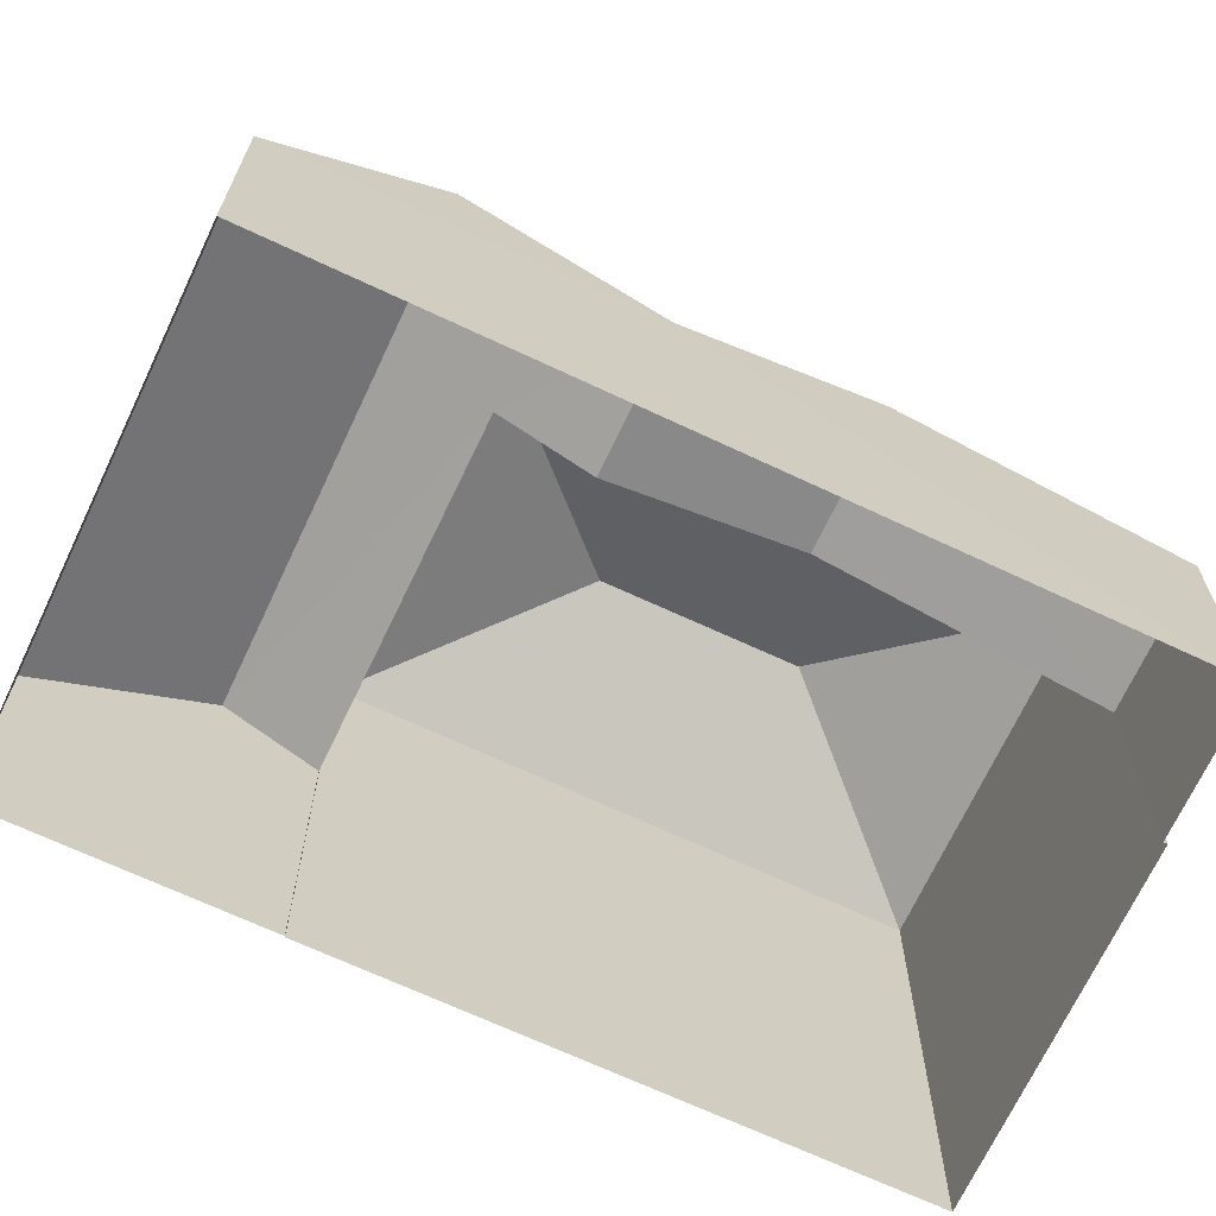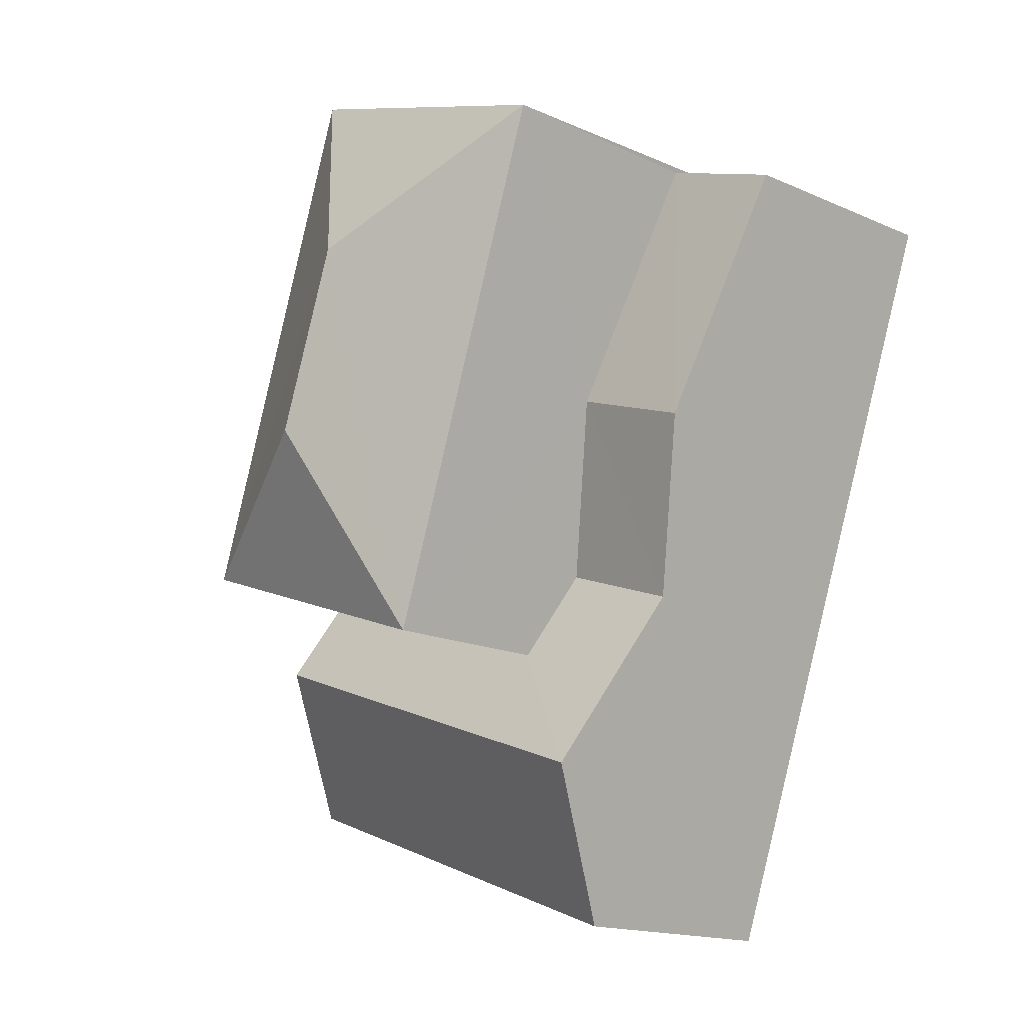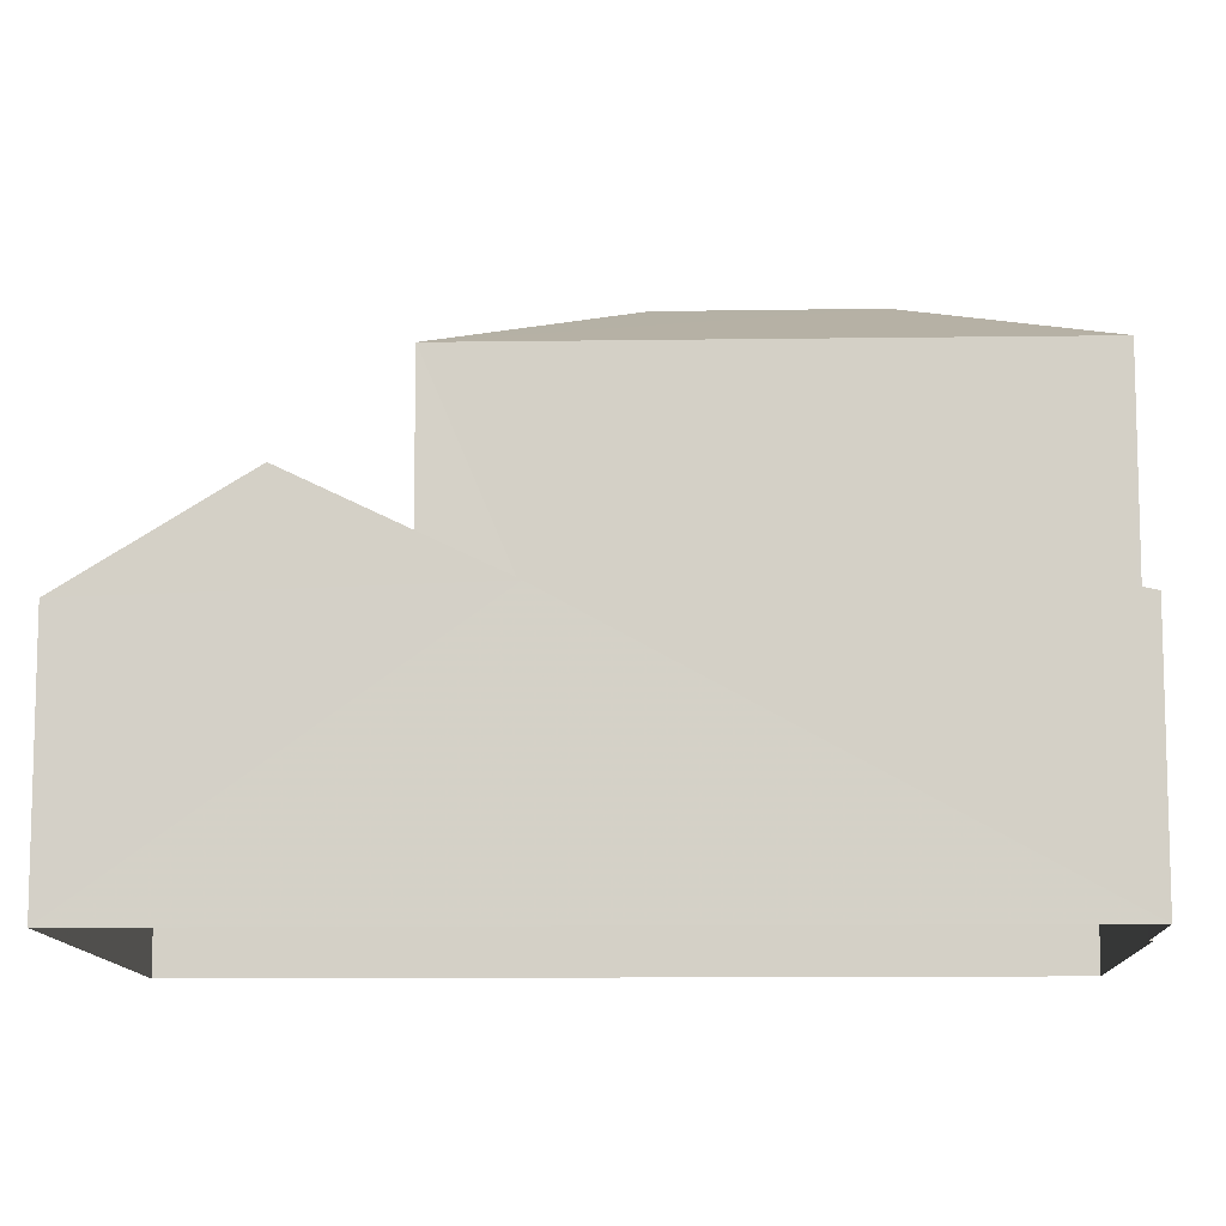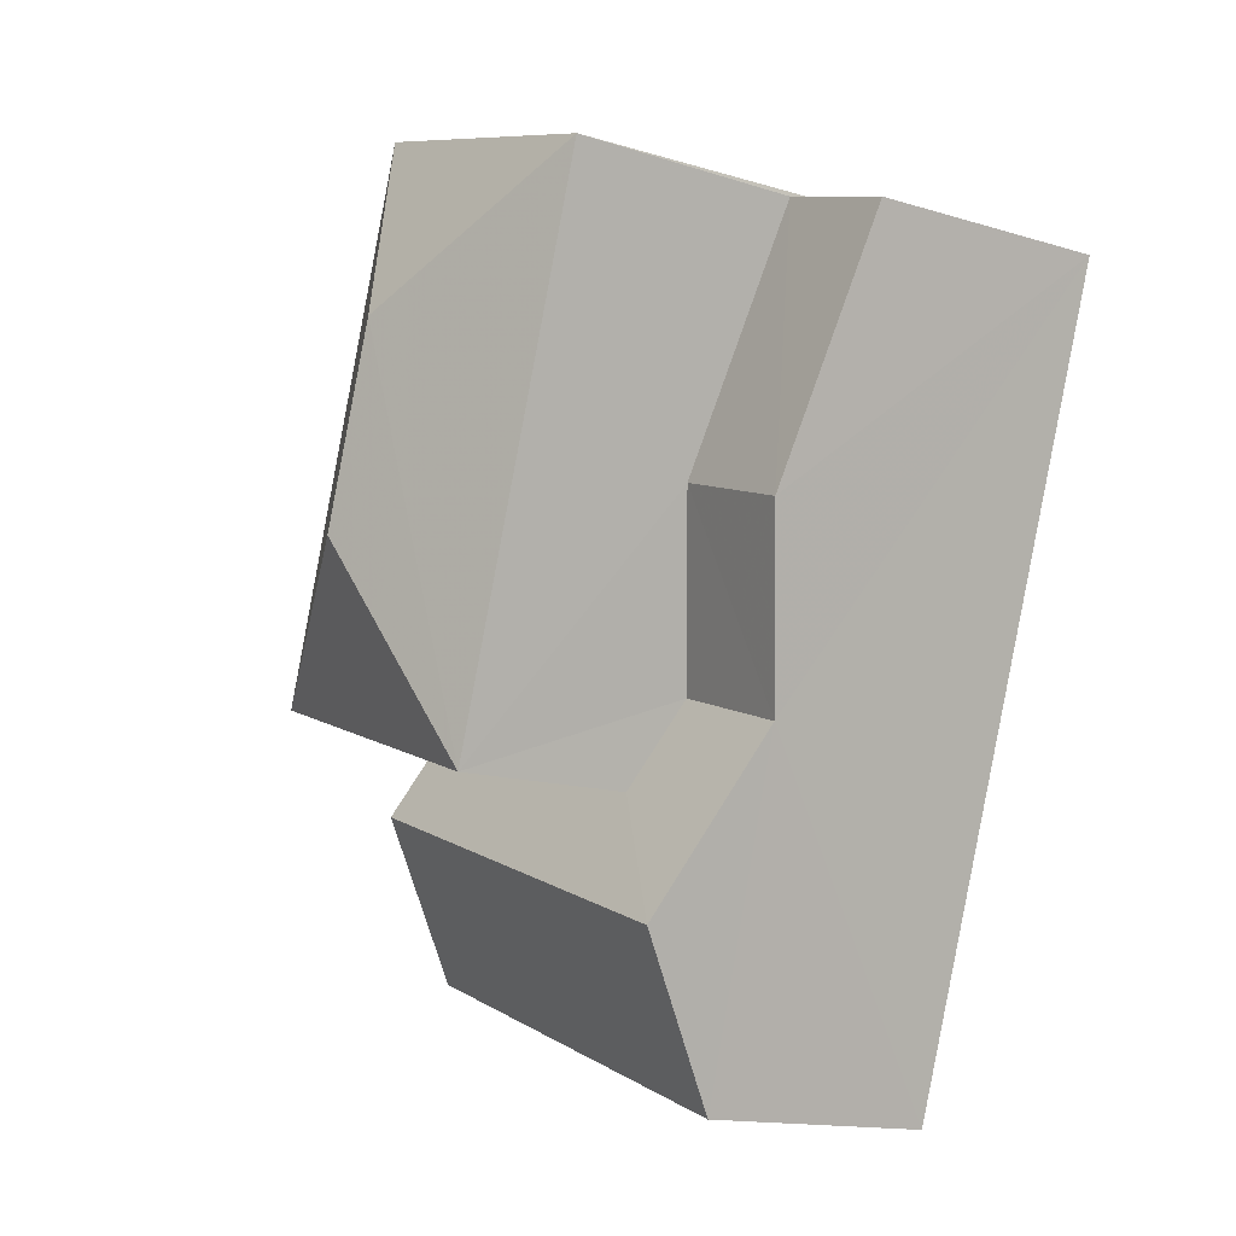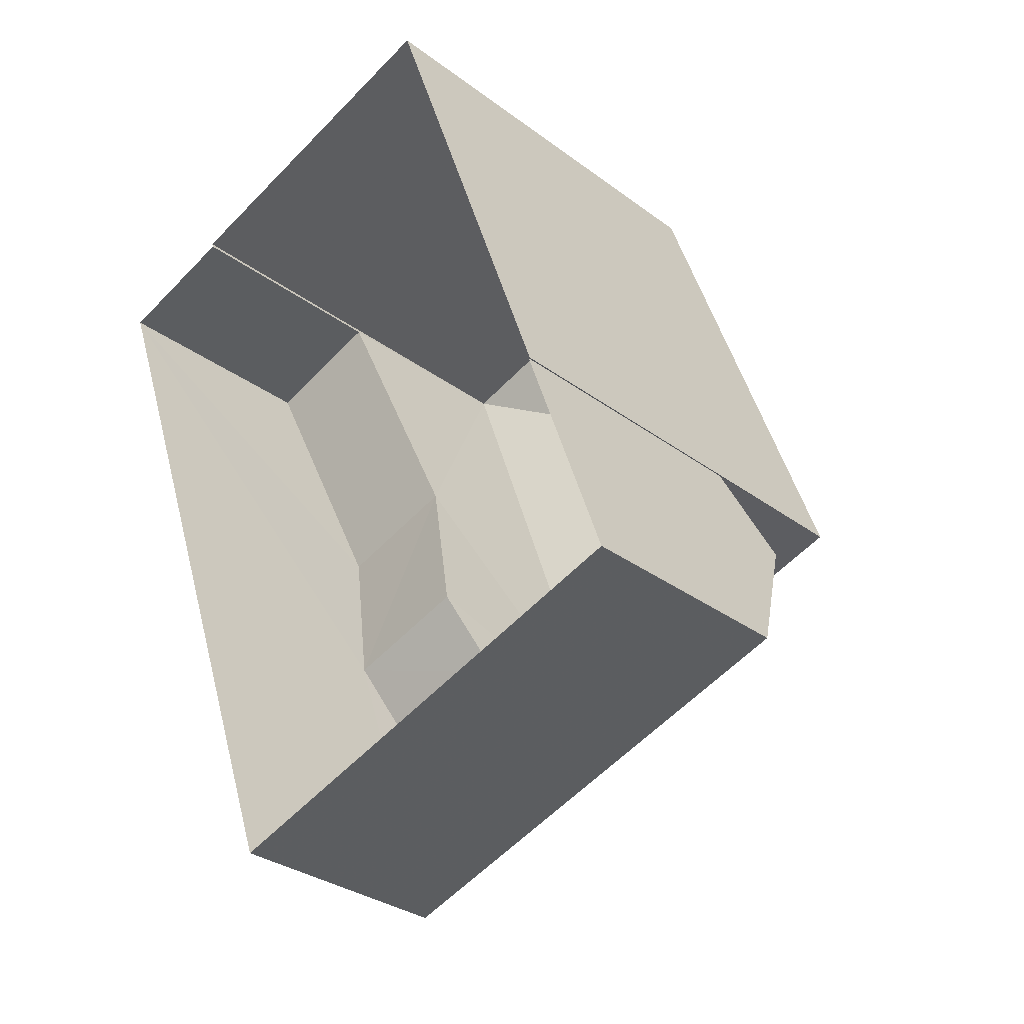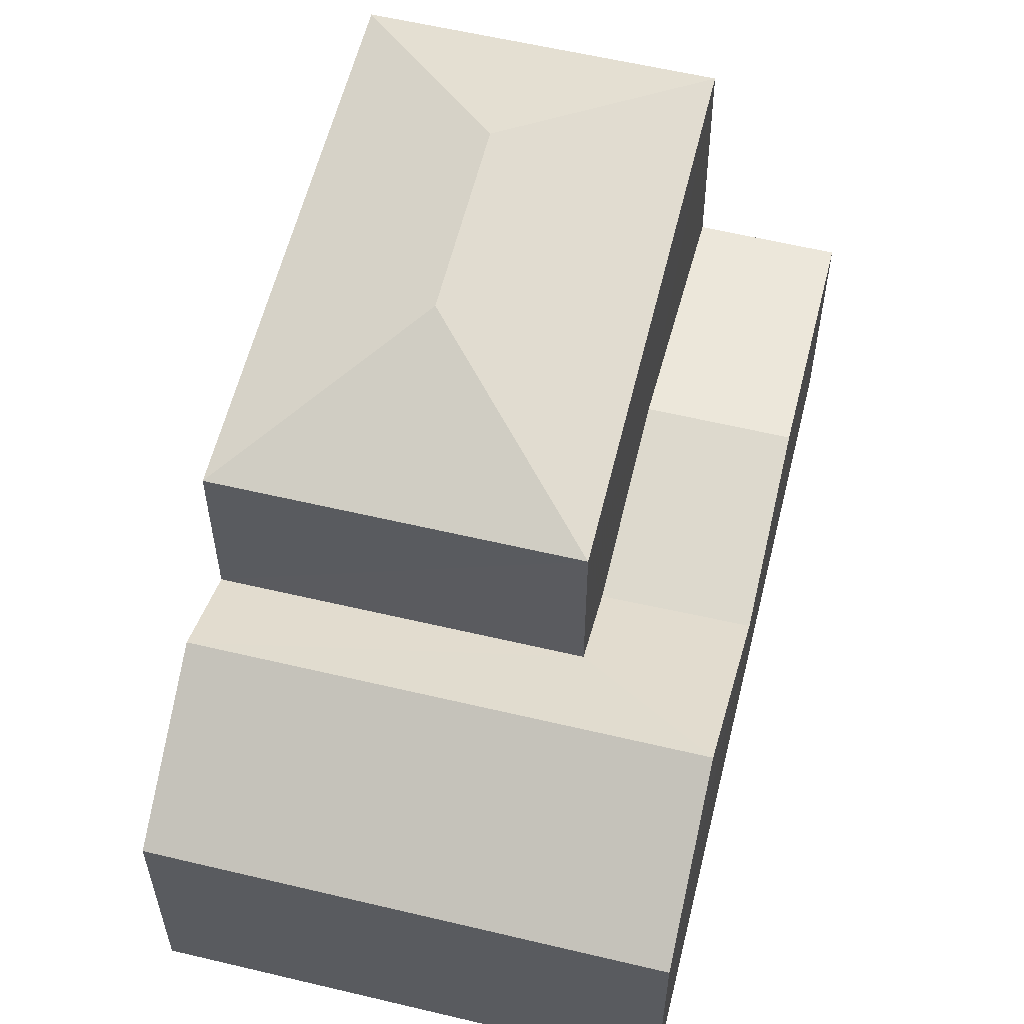
<metadata>
{"format":"obj","ext":"obj","renderer":"f3d","projection":"perspective","resolution":1024,"background":"white","views":[{"elev":-68.5,"azim":45.3,"up":"+Z"},{"elev":-16.1,"azim":48.0,"up":"+Y"},{"elev":-10.9,"azim":72.6,"up":"+Z"},{"elev":-14.5,"azim":56.7,"up":"+Y"},{"elev":-31.0,"azim":-136.8,"up":"+Y"},{"elev":58.7,"azim":-5.7,"up":"+Z"}]}
</metadata>
<code>
v -2.244e+05 -1.276e+05 15.62
v -2.244e+05 -1.276e+05 15.62
v -2.244e+05 -1.276e+05 15.62
v -2.244e+05 -1.276e+05 15.62
v -2.244e+05 -1.276e+05 15.62
v -2.244e+05 -1.276e+05 15.62
v -2.244e+05 -1.275e+05 15.62
v -2.244e+05 -1.276e+05 15.62
v -2.244e+05 -1.276e+05 22.91
v -2.244e+05 -1.276e+05 21.89
v -2.244e+05 -1.276e+05 22.91
v -2.244e+05 -1.275e+05 21.89
v -2.244e+05 -1.276e+05 21.89
v -2.244e+05 -1.276e+05 21.89
v -2.244e+05 -1.276e+05 18.97
v -2.244e+05 -1.276e+05 19.56
v -2.244e+05 -1.276e+05 20.17
v -2.244e+05 -1.276e+05 20.17
v -2.244e+05 -1.276e+05 18.97
v -2.244e+05 -1.276e+05 19.56
v -2.244e+05 -1.276e+05 18.83
v -2.244e+05 -1.276e+05 18.83
v -2.244e+05 -1.276e+05 19.54
v -2.244e+05 -1.276e+05 19.54
v -2.244e+05 -1.276e+05 18.83
v -2.244e+05 -1.276e+05 18.83
f 1 2 3
f 4 3 5
f 2 6 7
f 8 5 7
f 3 2 5
f 5 2 7
f 9 10 11
f 9 12 10
f 13 14 9
f 11 13 9
f 15 16 17
f 17 16 18
f 15 19 16
f 18 16 20
f 11 10 13
f 18 21 17
f 18 22 21
f 15 23 19
f 15 24 23
f 25 24 26
f 25 23 24
f 9 14 12
f 18 20 22
f 20 2 22
f 2 1 22
f 6 20 10
f 10 20 13
f 6 2 20
f 13 20 16
f 12 8 7
f 12 14 8
f 5 26 4
f 5 25 26
f 21 1 3
f 21 22 1
f 6 10 12
f 7 6 12
f 24 4 26
f 15 3 4
f 21 3 15
f 17 21 15
f 4 24 15
f 5 8 25
f 8 14 25
f 19 13 16
f 23 14 13
f 19 23 13
f 25 14 23

</code>
